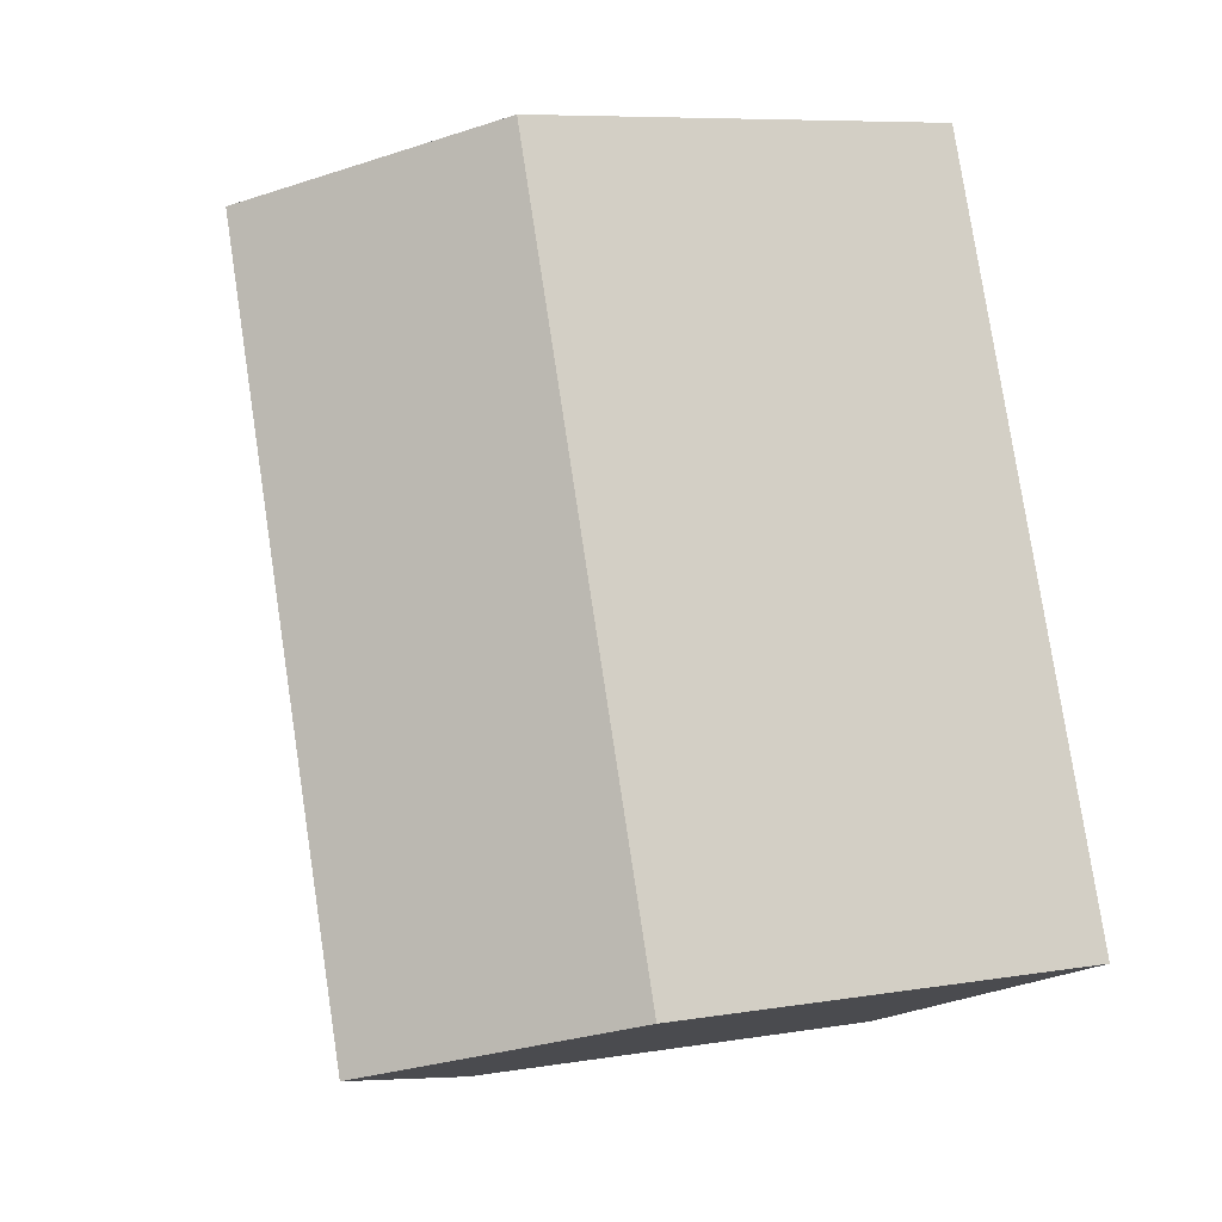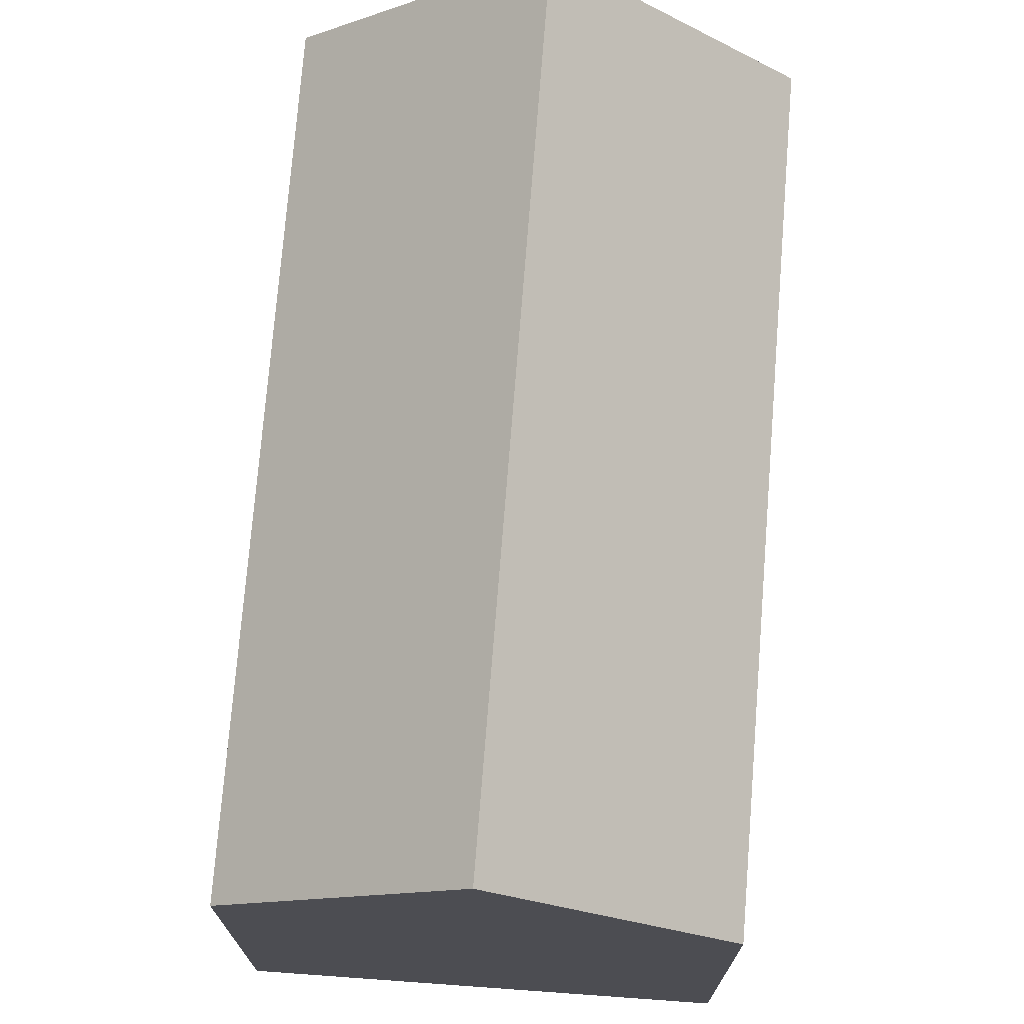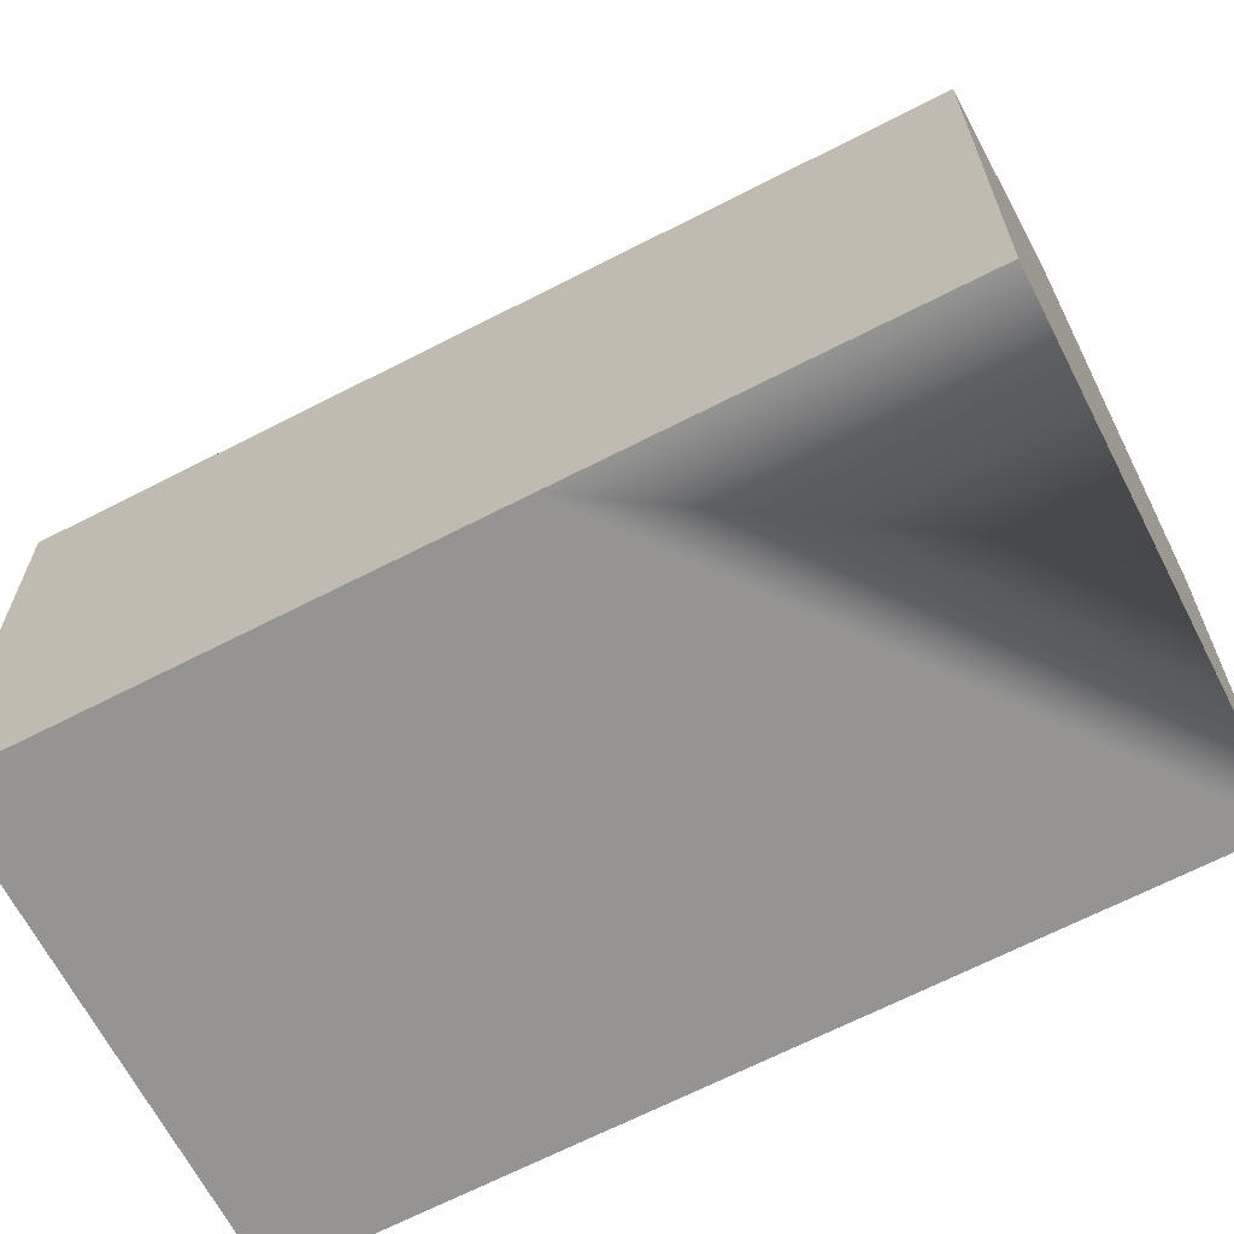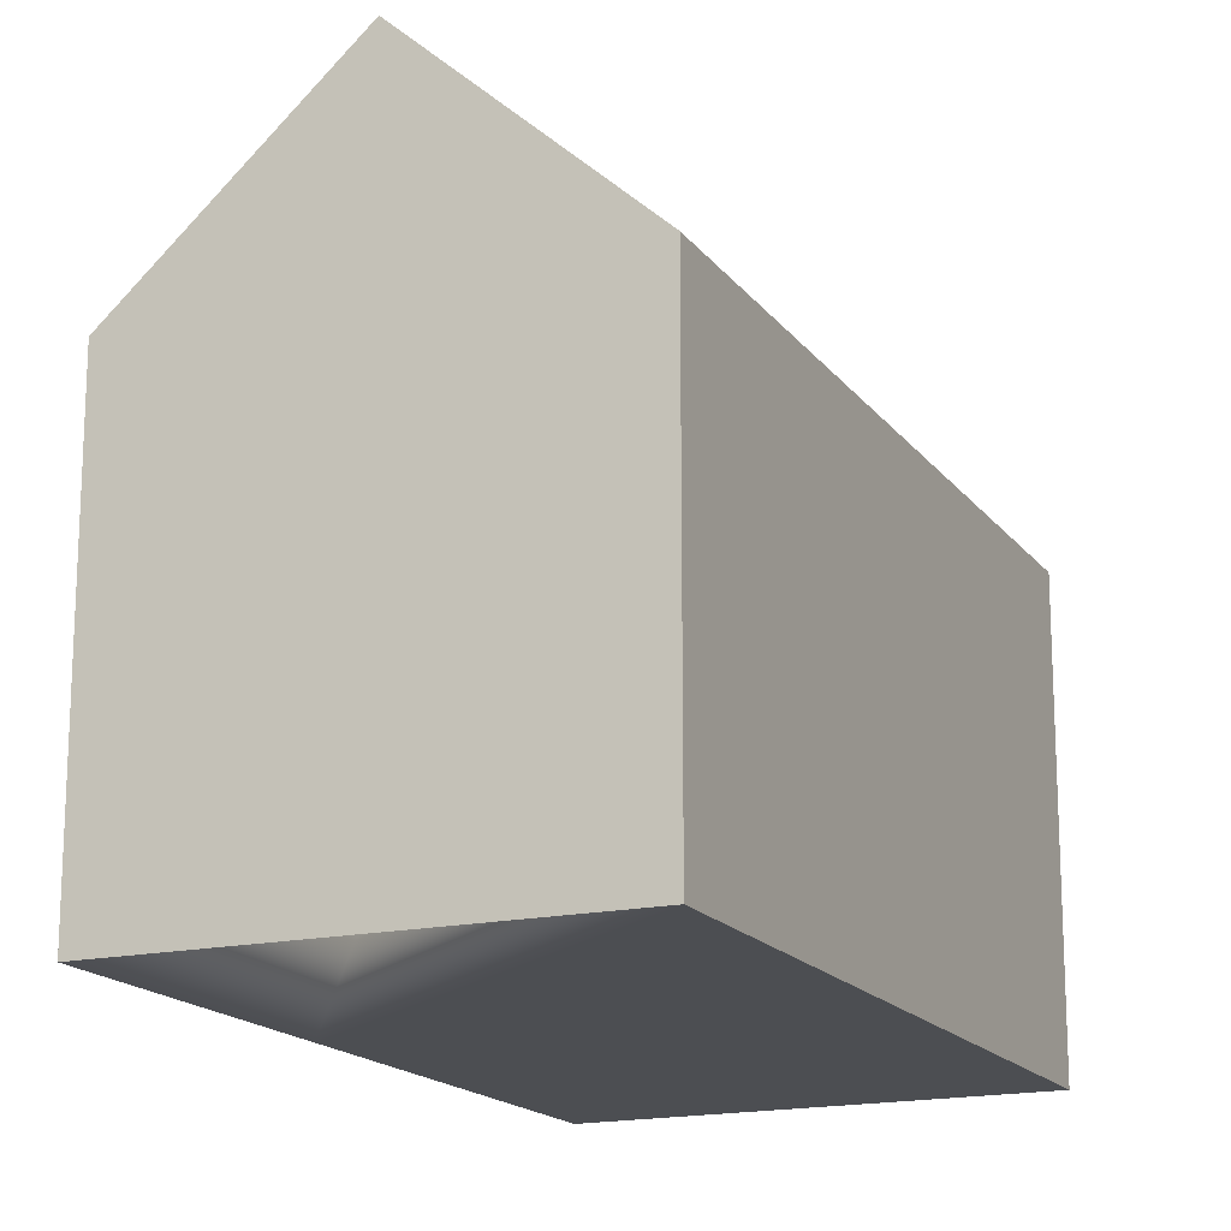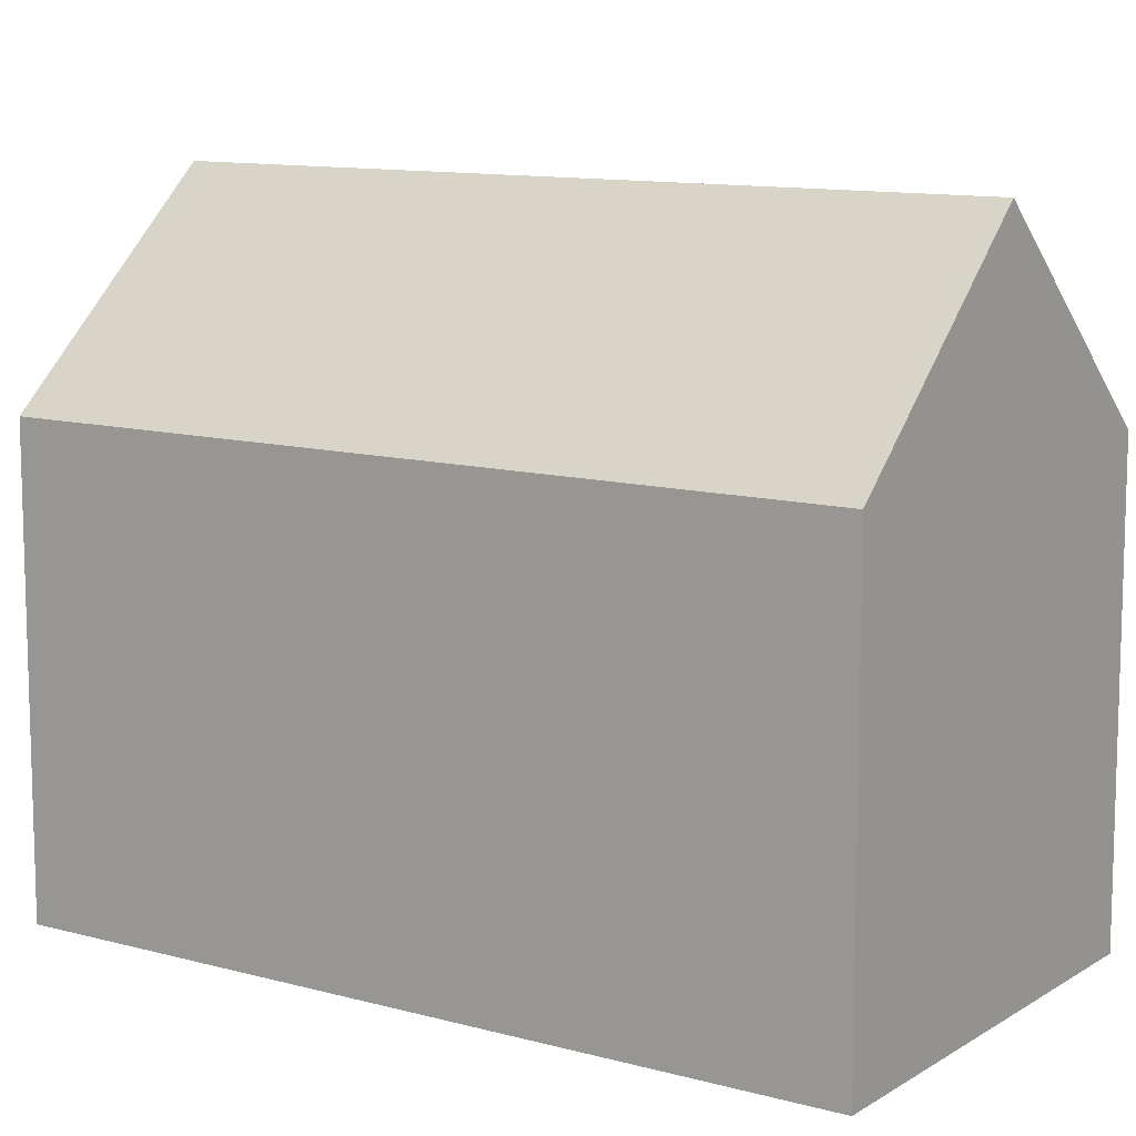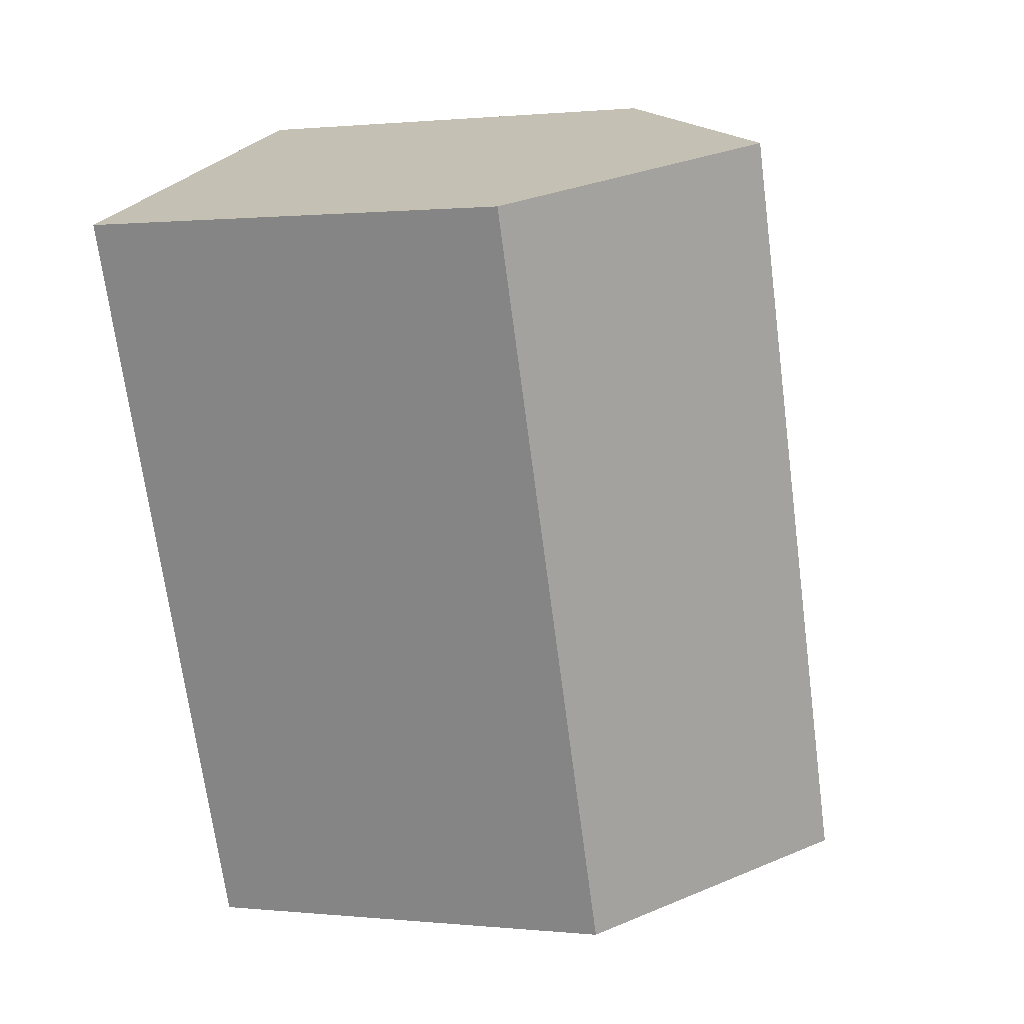
<metadata>
{"format":"obj","ext":"obj","renderer":"f3d","projection":"perspective","resolution":1024,"background":"white","views":[{"elev":7.9,"azim":-114.6,"up":"+Z"},{"elev":73.6,"azim":-154.3,"up":"+Y"},{"elev":-67.2,"azim":138.4,"up":"+Y"},{"elev":-17.0,"azim":-134.4,"up":"+Y"},{"elev":11.0,"azim":145.5,"up":"+Y"},{"elev":0.8,"azim":111.0,"up":"+Z"}]}
</metadata>
<code>
v  15.03 11.39 6.898
v  12.77 16.56 17.03
v  18.17 11.39 15.01
v  5.359 16.56 -2.119
v  14.32 11.39 5.074
v  13.91 11.39 4.01
v  10.72 11.39 -4.238
v  7.375 11.39 19.04
v  0.371 11.75 -0.147
v  0 11.39 6.973e-16
v  7.75 11.75 18.9
v  10.72 2.595e-16 -4.238
v  0 0 0
v  5.359 1.298e-16 -2.119
v  0.371 9.001e-18 -0.147
v  7.375 -1.166e-15 19.04
v  18.17 -9.19e-16 15.01
v  7.75 -1.158e-15 18.9
v  12.77 -1.043e-15 17.03
v  15.03 -4.224e-16 6.898
v  14.32 -3.107e-16 5.074
v  13.91 -2.455e-16 4.01
g defaultobject
f 1 2 3
f 2 1 4
f 4 1 5
f 4 5 6
f 4 6 7
f 8 9 10
f 9 8 4
f 4 8 2
f 2 8 11
f 12 4 7
f 4 12 9
f 9 12 10
f 10 12 13
f 13 12 14
f 13 14 15
f 13 8 10
f 8 13 16
f 11 3 2
f 3 11 8
f 3 8 16
f 3 16 17
f 17 16 18
f 17 18 19
f 17 1 3
f 1 17 5
f 5 17 6
f 6 17 7
f 7 17 20
f 7 20 21
f 7 21 12
f 12 21 22
f 19 20 17
f 20 19 18
f 20 18 16
f 20 16 13
f 20 13 21
f 21 13 22
f 22 13 14
f 22 14 12
f 14 13 15

</code>
